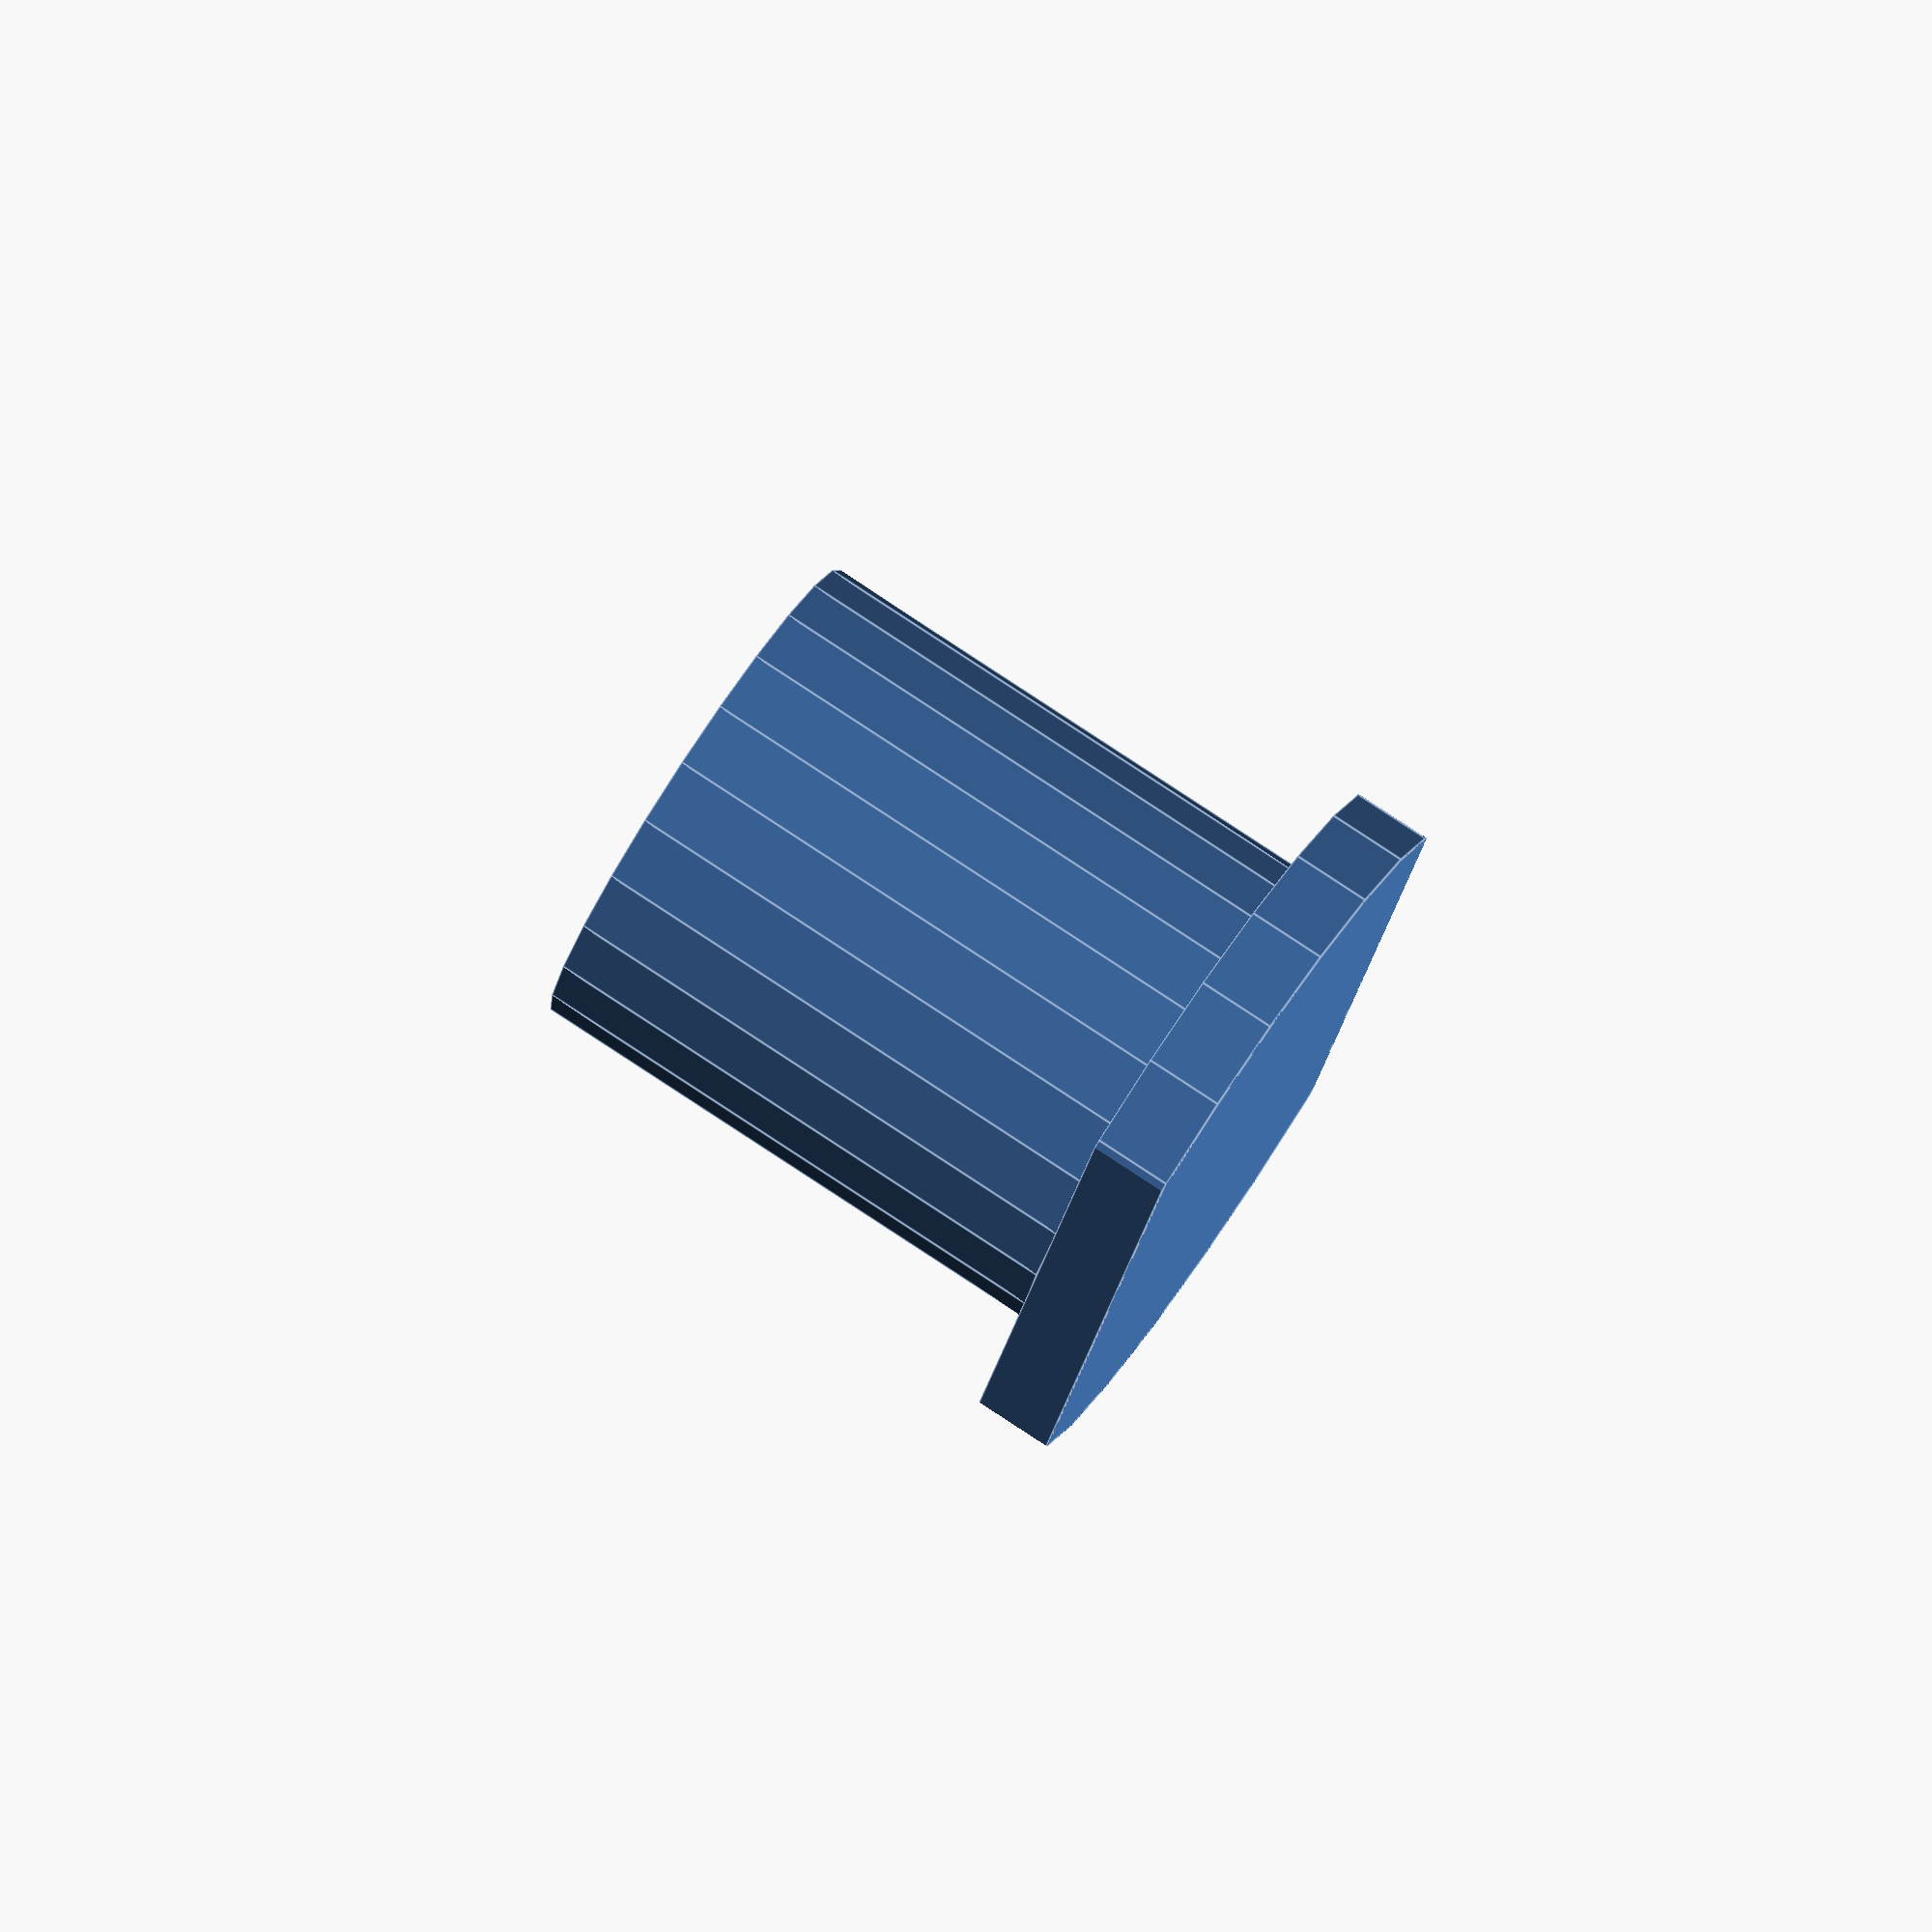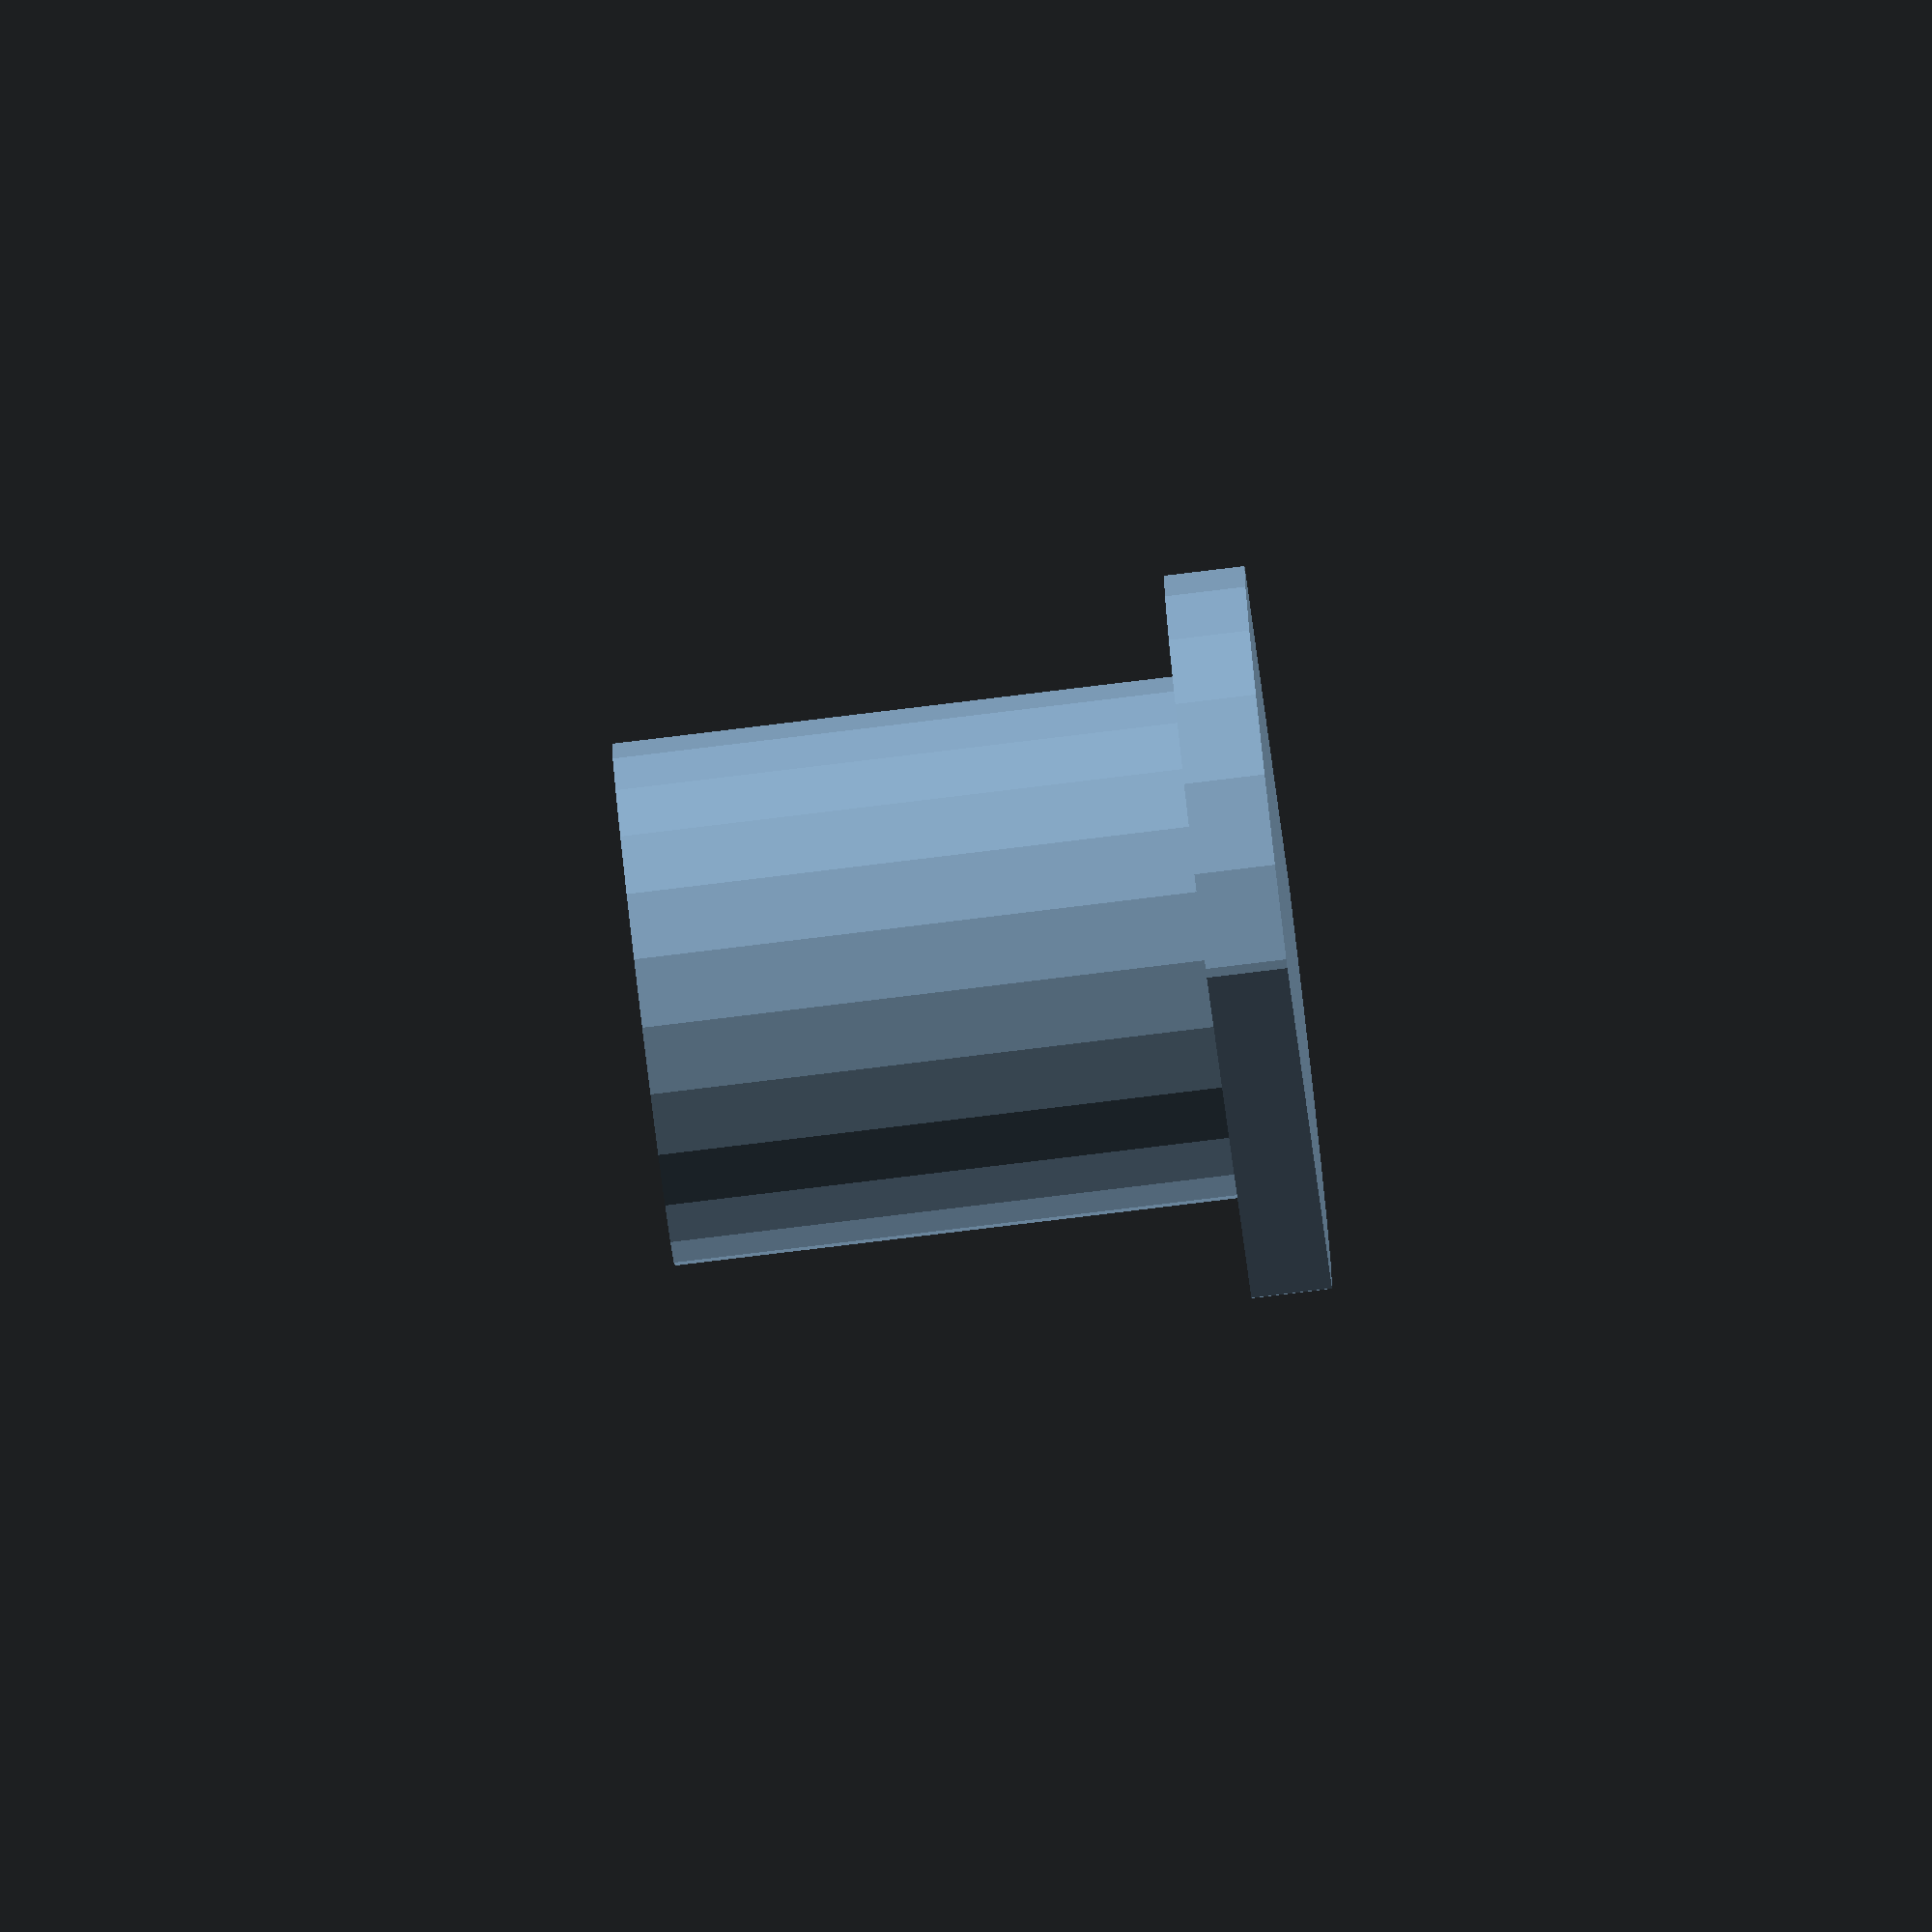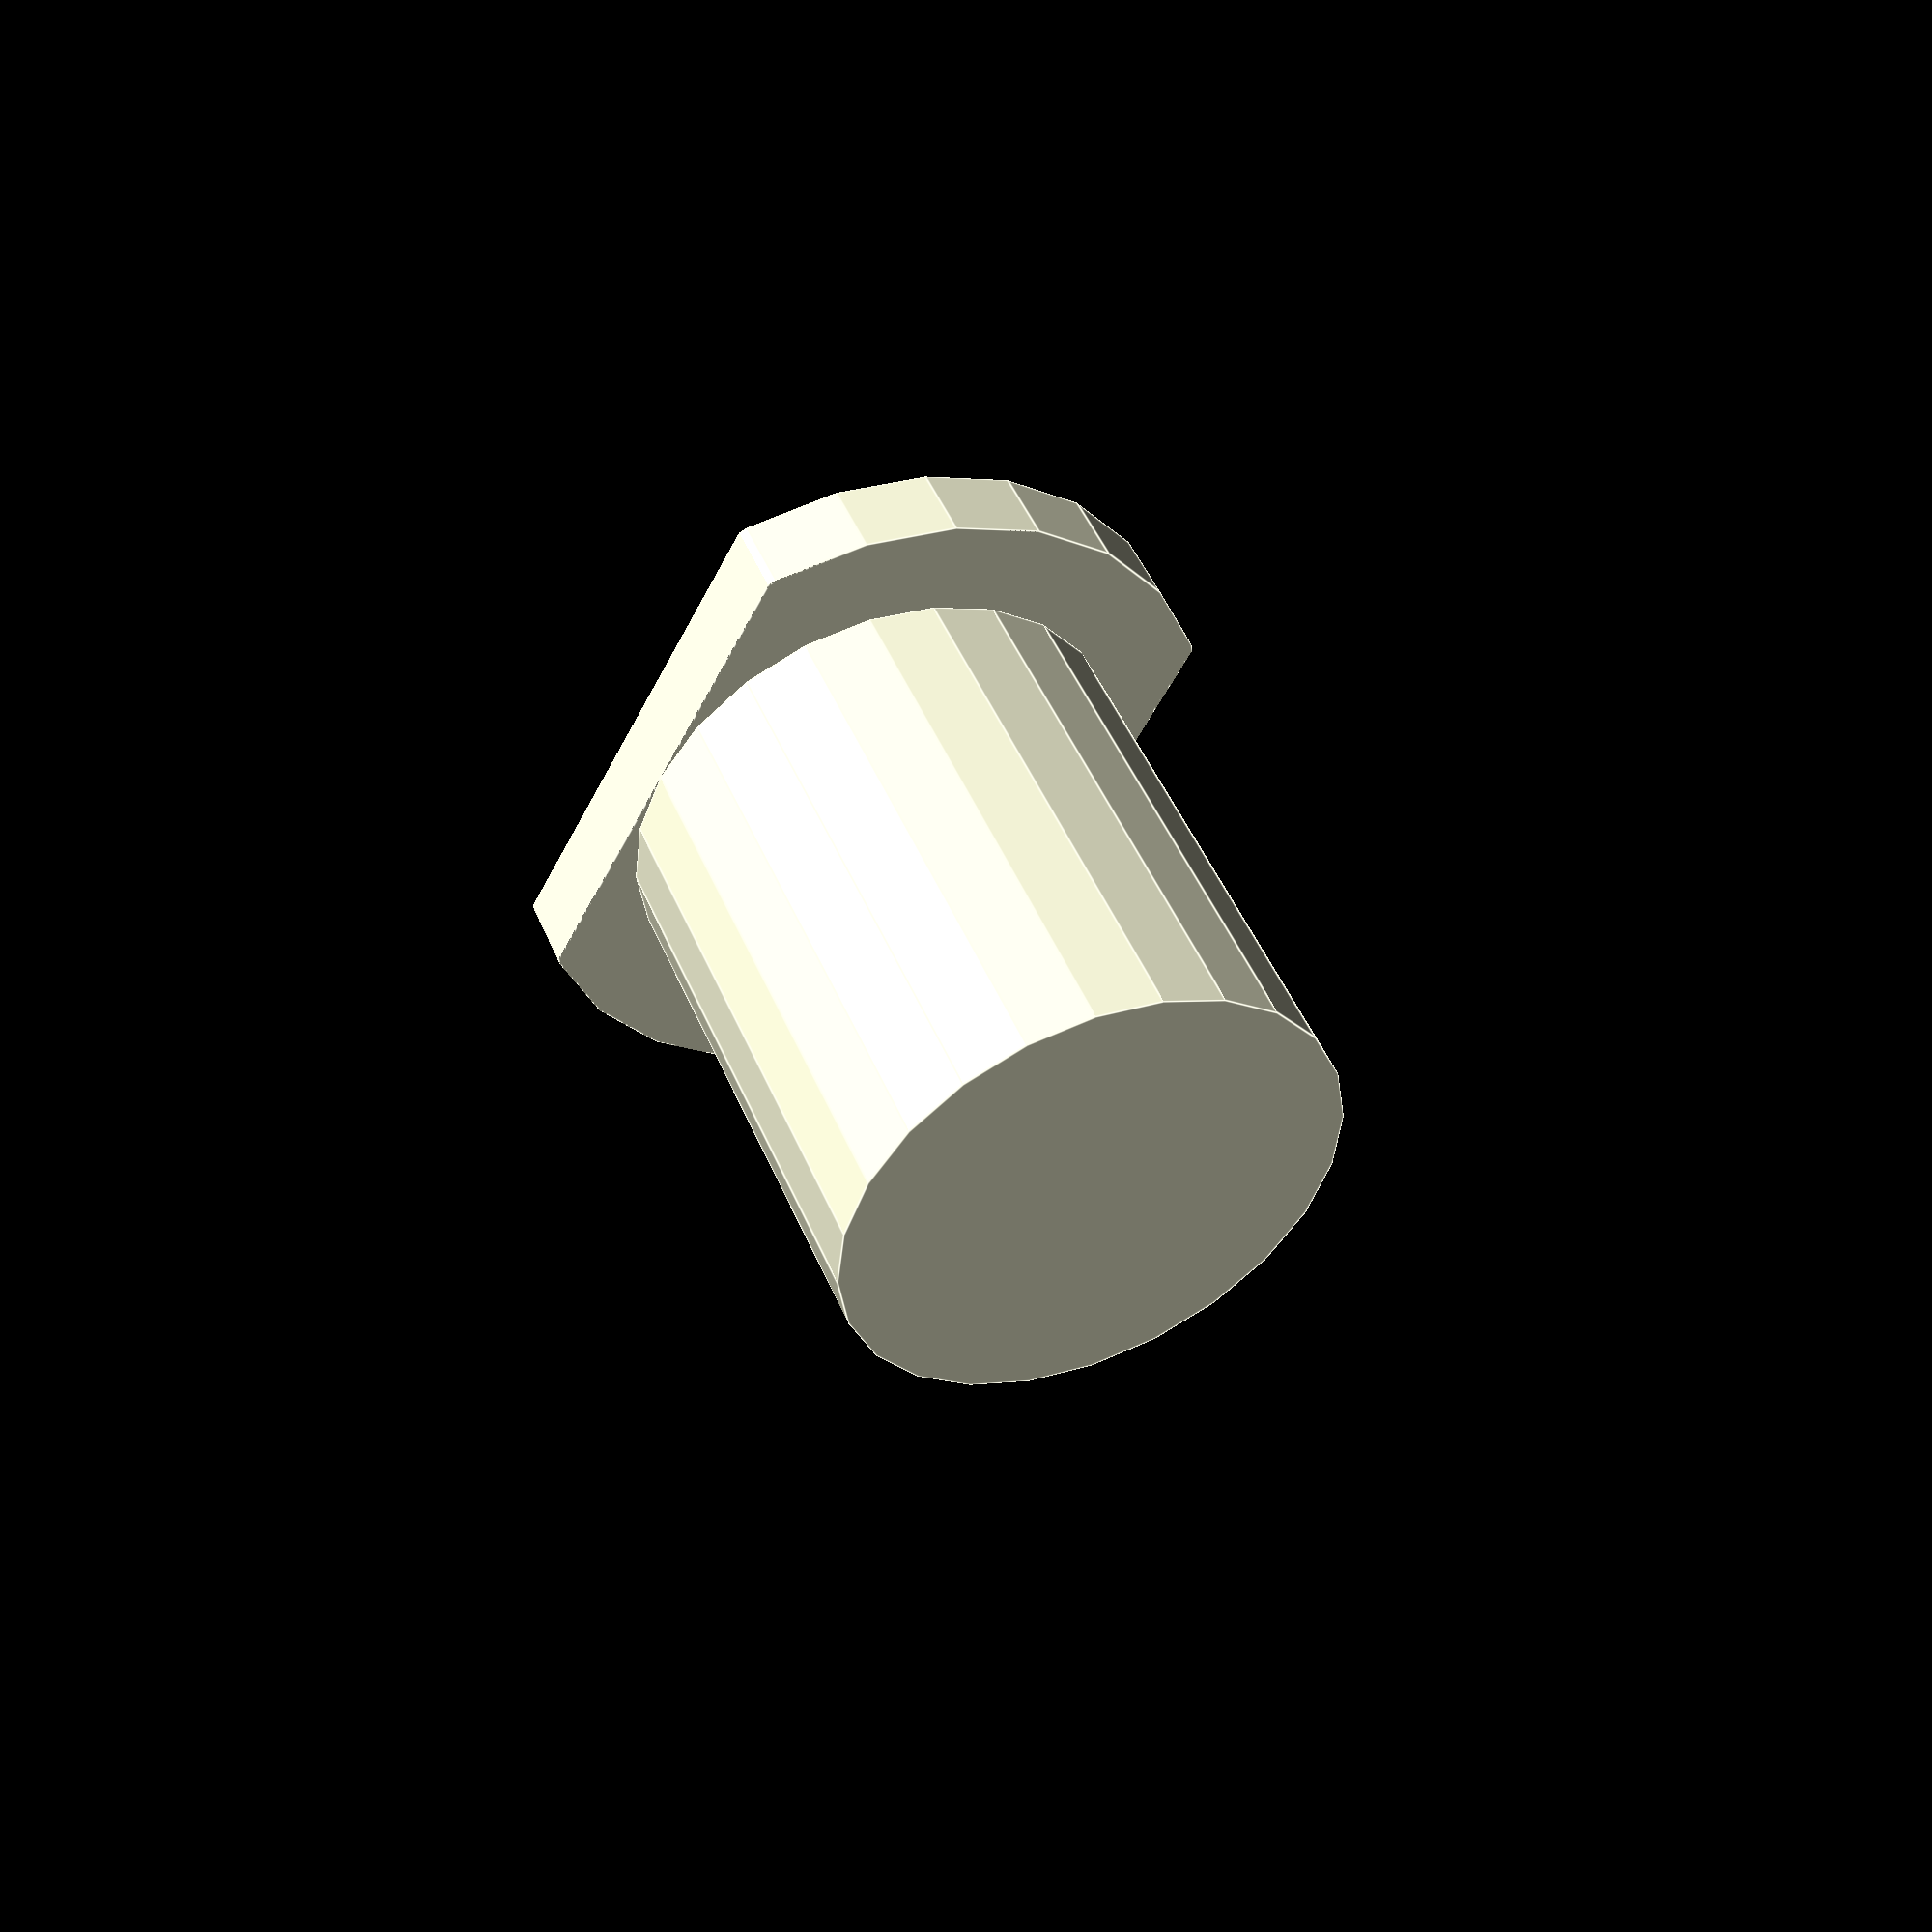
<openscad>
button_cap();

module button_cap() {
    cylinder(r = 6.5/2, h = 7, $fn = 24, center = true);
    translate([0,0,-4]) intersection() {
        cube([6.5,20,1], center = true);
        cylinder(r = 9/2, h = 1, $fn = 24, center = true);
    }
}

module front() {
	difference() {
		difference() {
			union() {
				cube([107,62,2], center = true);
				
				translate([99/2-40,-55/2+18,-3]) union() {
					translate([75/2,31/2,0]) cylinder(r = 7/2, h = 4, $fn = 16, center = true);
					translate([75/2,-31/2,0]) cylinder(r = 7/2, h = 4, $fn = 16, center = true);
					translate([-75/2,31/2,0]) cylinder(r = 7/2, h = 4, $fn = 16, center = true);
					translate([-75/2,-31/2,0]) cylinder(r = 7/2, h = 4, $fn = 16, center = true);
				}
				
				translate([0,55/2-8,-4.5]) union() {
					translate([15.25,0,0]) cylinder(r = 6.75/2, h = 7, $fn = 16, center = true);
					translate([-15.25,0,0]) cylinder(r = 6.75/2, h = 7, $fn = 16, center = true);
				}
			}

			translate([99/2-40,-55/2+18,-6]) scale([1.015,1.03,1]) lcd();
			translate([99/2-8,55/2-8,-6.5]) rotate([0,0,90]) scale([1.025,1.025,1]) pot();
			translate([-99/2+9.5,55/2-29/2,2.5]) rotate([0,0,90]) scale([1.025,1.025,1]) din();
			translate([-99/2+9.5,-55/2+29/2,-6]) cube([8.75,14,100], center = true);
		}	
		
		translate([99/2-40,-55/2+18,-3]) union() {
			translate([75/2,31/2,0]) cylinder(r = 3/2, h = 10, $fn = 16, center = true);
			translate([75/2,-31/2,0]) cylinder(r = 3/2, h = 10, $fn = 16, center = true);
			translate([-75/2,31/2,0]) cylinder(r = 3/2, h = 10, $fn = 16, center = true);
			translate([-75/2,-31/2,0]) cylinder(r = 3/2, h = 10, $fn = 16, center = true);
		}
		
		translate([0,55/2-8,0]) union() {
			translate([8,0,0]) cylinder(r = 7.5/2, h = 20, $fn = 16, center = true);
			translate([-8,0,0]) cylinder(r = 7.5/2, h = 20, $fn = 16, center = true);
		}
		
		translate([0,55/2-8,-4.5]) union() {
			translate([15.25,0,0]) cylinder(r = 3/2, h = 20, $fn = 16, center = true);
			translate([-15.25,0,0]) cylinder(r = 3/2, h = 20, $fn = 16, center = true);
		}
		
		translate([-99/2+9.5,55/2-29/2,2.5]) rotate([0,0,90]) union() {
			translate([11.75,0,0]) cylinder(r = 3.5/2, h = 20, $fn = 16, center = true);
			translate([-11.75,0,0]) cylinder(r = 3.5/2, h = 20, $fn = 16, center = true);
		}
	}
	
	/*translate([99/2-40,-55/2+18,-6]) lcd();
	translate([99/2-8,55/2-8,-6.5]) rotate([0,0,90]) pot();
	translate([-99/2+9.5,55/2-29/2,2.5]) rotate([0,0,90]) din();
	translate([-99/2+9.5,-55/2+29/2,-6]) rotate([0,0,90]) power_switch();
	translate([0,55/2-8,-9]) button();*/
}

module button() {
	color([0,0.7,0]) difference() {
		cube([40,9.5,2], center = true);
		
		translate([15.25,0,0]) cylinder(r = 3.5/2, h = 10, $fn = 16, center = true);
		translate([-15.25,0,0]) cylinder(r = 3.5/2, h = 10, $fn = 16, center = true);
	}
	
	color([0.2,0.2,0.2]) translate([8,0,3.75]) cylinder(r = 6.5/2, h = 5.5, $fn = 16, center = true);
	color([0.2,0.2,0.2]) translate([-8,0,3.75]) cylinder(r = 6.5/2, h = 5.5, $fn = 16, center = true);
}

module back() {
	difference() {
		cube([107,62,2], center = true);

		//hex grid
		translate([-54,-7.5,-2]) union() {
			intersection() {
				union() {
					translate([8,10,0]) for (j = [0 : 6]) {
						for (i = [0 : 3]) {
							translate([14.9*j,9*i,-1]) cylinder(r=4, h=5, $fn=6);
						}
					}
					
					translate([15.4,5.7,0]) for (j = [0 : 6]) {
						for (i = [0 : 3]) {
							translate([14.9*j,9*i,-1]) cylinder(r=4, h=5, $fn=6);
						}
					}
				}
				
				translate([9,6,0]) cube([90,25,20]);
			}
		}
		
		translate([-36,-13.5,0]) cube([12,15,5], center = true);
	}
}

module top() {
	difference() {
		translate([0,-39,0]) difference() {
			cube([110,85,65], center = true);
			difference() {
				cube([103,100,58], center = true);
				translate([0,20,0]) cylinder(r = 4, h = 100, $fn = 24, center = true);
			}
			translate([0,0,50]) cube([120,100,65], center = true);
			
			translate([0,20,35]) cylinder(r = 2.8/2, h = 70, $fn = 24, center = true);
		}
		
		cube([108,2.5,63], center = true);
		translate([0,-78,0]) cube([108,2.5,63], center = true);
		
		translate([75,-9,-50]) cube([70,3,60], center = true);
		translate([75,-29,-50]) cube([70,3,60], center = true);
		translate([75,-49,-50]) cube([70,3,60], center = true);
		translate([75,-69,-50]) cube([70,3,60], center = true);
		
		translate([-75,-9,-50]) cube([70,3,60], center = true);
		translate([-75,-29,-50]) cube([70,3,60], center = true);
		translate([-75,-49,-50]) cube([70,3,60], center = true);
		translate([-75,-69,-50]) cube([70,3,60], center = true);
		
		translate([0,-40,-10]) rotate([0,90,0]) cylinder(r = 5/2, h = 150, $fn = 16, center = true);
	}


	difference() {
		translate([-53.25,-39,17]) cube([7,70,7], center = true);
		translate([-30.5,-39,0]) rotate([0,30,0]) cube([50,75,50], center = true);
		translate([-76,-39,0]) rotate([0,-30,0]) cube([50,75,50], center = true);
		translate([-53.25,-39,21]) cube([4,72,7], center = true);
	}

	difference() {
		translate([53.25,-39,17]) cube([7,70,7], center = true);
		translate([30.5,-39,0]) rotate([0,-30,0]) cube([50,75,50], center = true);
		translate([76,-39,0]) rotate([0,30,0]) cube([50,75,50], center = true);
		translate([53.25,-39,21]) cube([4,72,7], center = true);
	}
}

module bottom() {
	translate([0,-51,-25]) difference() {
		union() {
			translate([47,22,0]) cylinder(r = 7/2, h = 8, $fn = 12, center = true);
			translate([47,-22,0]) cylinder(r = 7/2, h = 8, $fn = 12, center = true);
			translate([-47,22,0]) cylinder(r = 7/2, h = 8, $fn = 12, center = true);
			translate([-47,-22,0]) cylinder(r = 7/2, h = 8, $fn = 12, center = true);
		}
		
		translate([47,22,0]) cylinder(r = 3/2, h = 15, $fn = 12, center = true);
		translate([47,-22,0]) cylinder(r = 3/2, h = 15, $fn = 12, center = true);
		translate([-47,22,0]) cylinder(r = 3/2, h = 15, $fn = 12, center = true);
		translate([-47,-22,0]) cylinder(r = 3/2, h = 15, $fn = 12, center = true);
	}

	difference() {
		translate([0,-39,0]) difference() {
			cube([110,85,65], center = true);
			difference() {
				cube([103,100,58], center = true);
				translate([0,20,0]) cylinder(r = 4, h = 100, $fn = 24, center = true);
			}
			translate([0,0,15]) cube([120,100,65], center = true);
			
			translate([0,20,6.8]) cylinder(r = 3.5/2, h = 70, $fn = 24, center = true);
			translate([0,20,-31]) cylinder(r = 6.5/2, h = 5, $fn = 24, center = true);
		}
		
		cube([108,2.5,63], center = true);
		translate([0,-78,0]) cube([108,2.5,63], center = true);
		
		translate([0,-9,0]) cube([70,3,100], center = true);
		translate([0,-29,0]) cube([70,3,100], center = true);
		translate([0,-49,0]) cube([70,3,100], center = true);
		translate([0,-69,0]) cube([70,3,100], center = true);
	}
}

module lcd() {
	difference() {
		union() {
			color([0,0.7,0]) cube([80,36,2], center = true);
			color([0.15,0.15,0.15]) translate([0,0.75,4.5]) cube([71,24.5,7], center = true);
			color([0.7,0.7,0.7]) translate([-37.5,0,2.5]) cube([5,15,3], center = true);
			color([0.15,0.15,0.15]) translate([12.5,-16.5,2]) cube([40,3,2], center = true);
		}
		
		translate([75/2,31/2,0]) cylinder(r = 3.5/2, h = 5, $fn = 16, center = true);
		translate([75/2,-31/2,0]) cylinder(r = 3.5/2, h = 5, $fn = 16, center = true);
		translate([-75/2,31/2,0]) cylinder(r = 3.5/2, h = 5, $fn = 16, center = true);
		translate([-75/2,-31/2,0]) cylinder(r = 3.5/2, h = 5, $fn = 16, center = true);
	}
}

module pot() {
	union() {
		color([0.8,0.8,0.8]) cylinder(r = 16.25/2, h = 9.5, $fn = 32, center = true);
		color([0.7,0.4,0]) hull() {
			translate([0,0,1.75]) cylinder(r = 16.5/2, h = 2, $fn = 32, center = true);
			translate([0,11.25,1.75]) cube([16.5,1,2], center = true);
		}
		color([0.6,0.6,0.6]) translate([0,0,12.25]) cylinder(r = 7.5/2, h = 15, $fn = 16, center = true);
		color([0.8,0.8,0.8]) translate([0,14.25,1.75]) cube([3.5,5,2], center = true);
		color([0.8,0.8,0.8]) translate([6.5,14.25,1.75]) cube([3.5,5,2], center = true);
		color([0.8,0.8,0.8]) translate([-6.5,14.25,1.75]) cube([3.5,5,2], center = true);
	}
}

module power_switch() {
	color([0,0.5,0.7]) cube([13,8,9.5], center = true);
	color([0.6,0.6,0.6]) translate([0,0,9]) cylinder(r = 6/2, h = 8.5, $fn = 16, center = true);
	color([0.6,0.6,0.6]) translate([2,0,17]) rotate([0,22.5,0]) cylinder(r = 2.5/2, h = 10, $fn = 16, center = true);
	color([0.6,0.6,0.6]) translate([0,0,-6.5]) cube([1,2,3.5], center = true);
	color([0.6,0.6,0.6]) translate([4.5,0,-6.5]) cube([1,2,3.5], center = true);
}

module din() {
	difference() {
		union() {
			color([0.6,0.6,0.6]) hull() {
				cylinder(r = 19/2, h = 2, $fn = 32, center = true);
				translate([11.75,0,0]) cylinder(r = 5/2, h = 2, $fn = 16, center = true);
				translate([-11.75,0,0]) cylinder(r = 5/2, h = 2, $fn = 16, center = true);
			}
			color([0.6,0.6,0.6]) translate([0,0,-6.5]) cylinder(r = 15/2, h = 11, $fn = 32, center = true);
		}
		
		translate([11.75,0,0]) cylinder(r = 3.5/2, h = 5, $fn = 16, center = true);
		translate([-11.75,0,0]) cylinder(r = 3.5/2, h = 5, $fn = 16, center = true);
	}
}
</openscad>
<views>
elev=100.5 azim=155.4 roll=56.5 proj=o view=edges
elev=262.3 azim=132.3 roll=83.1 proj=o view=wireframe
elev=312.2 azim=29.1 roll=337.8 proj=p view=edges
</views>
